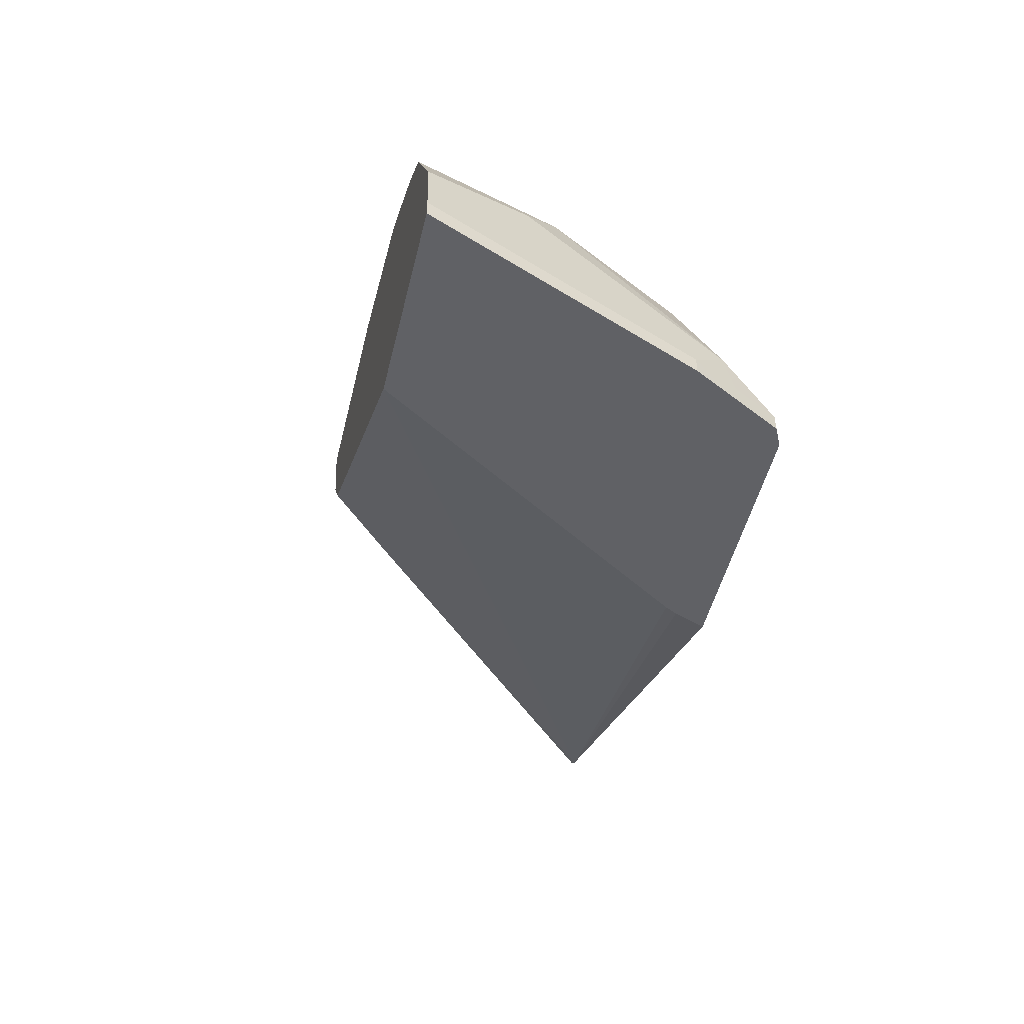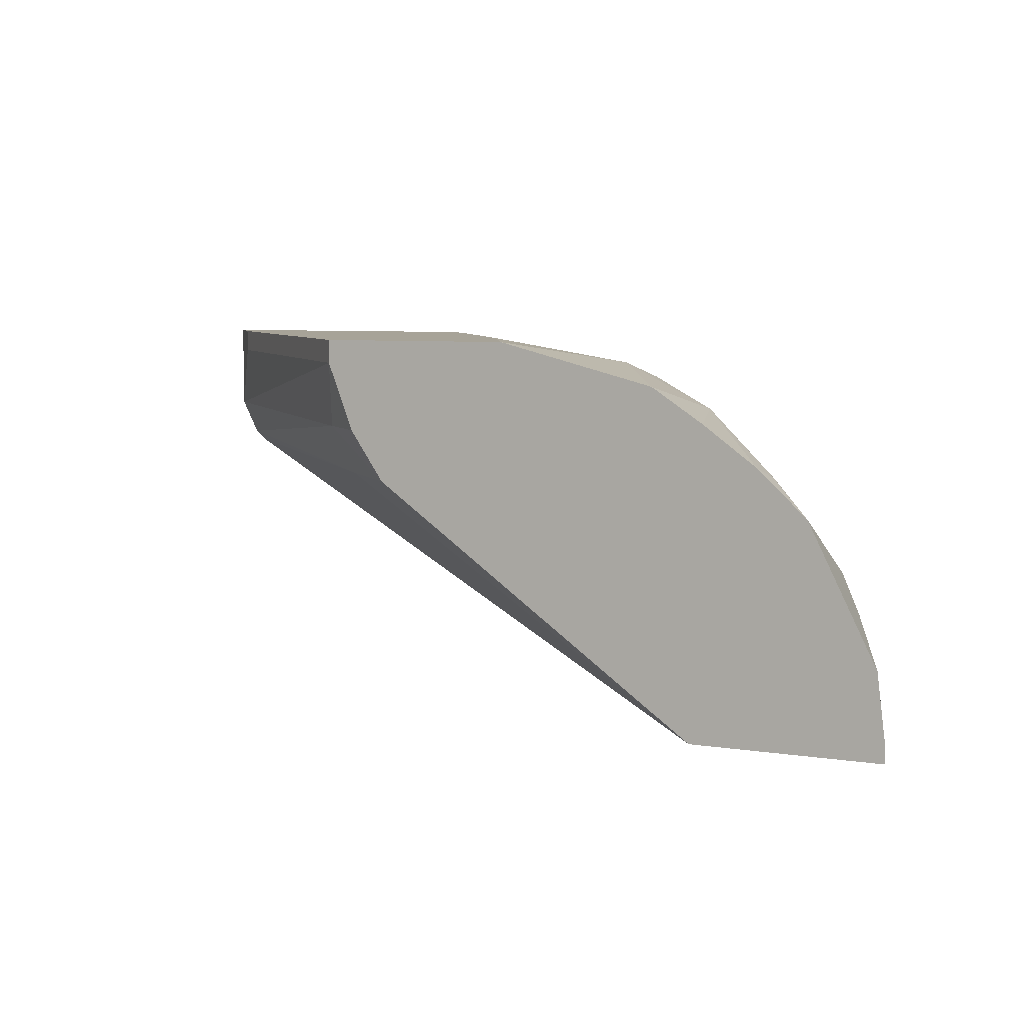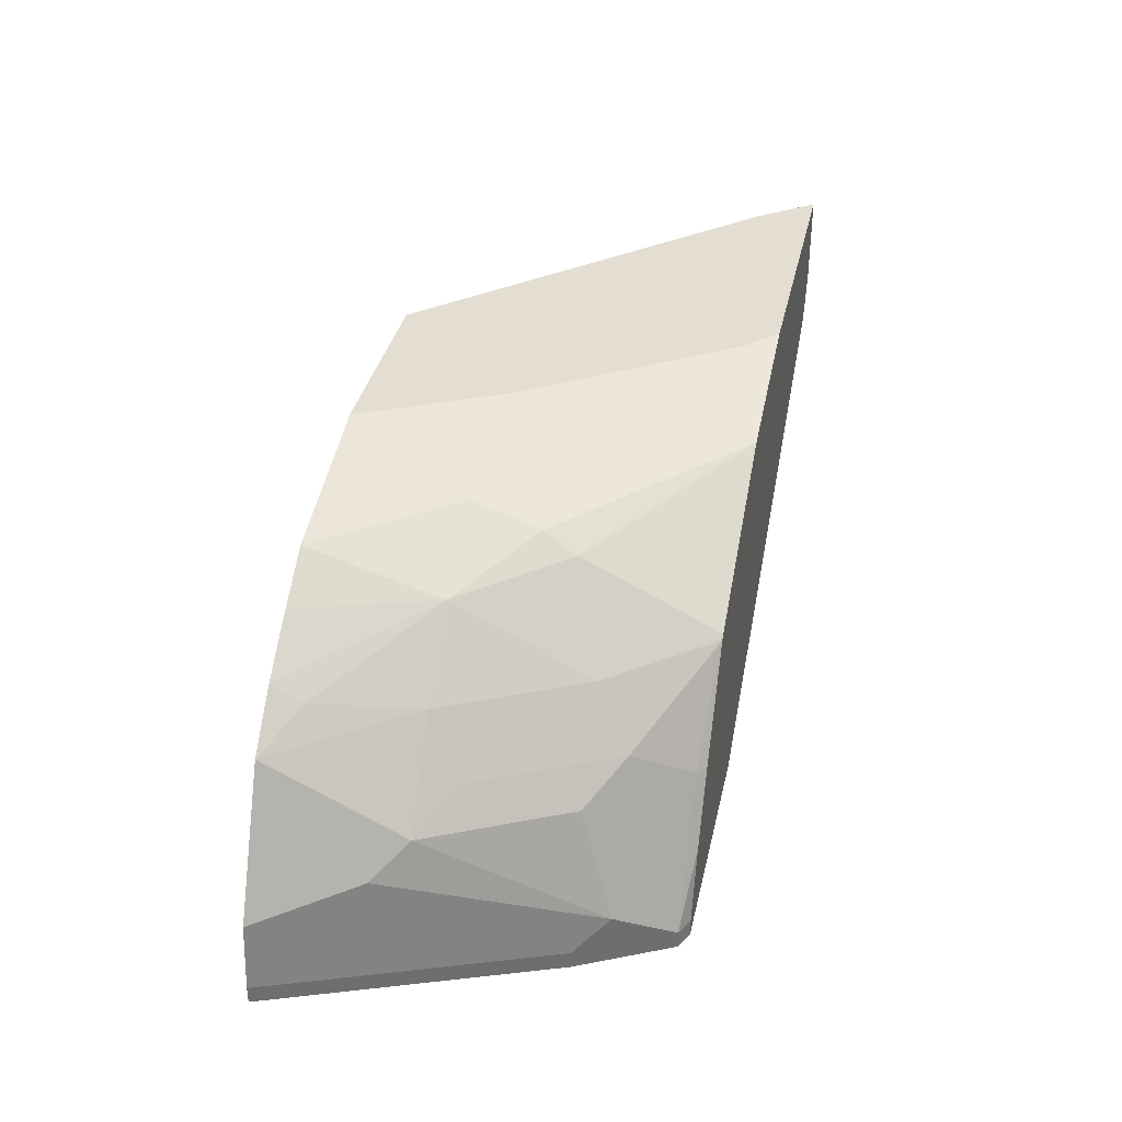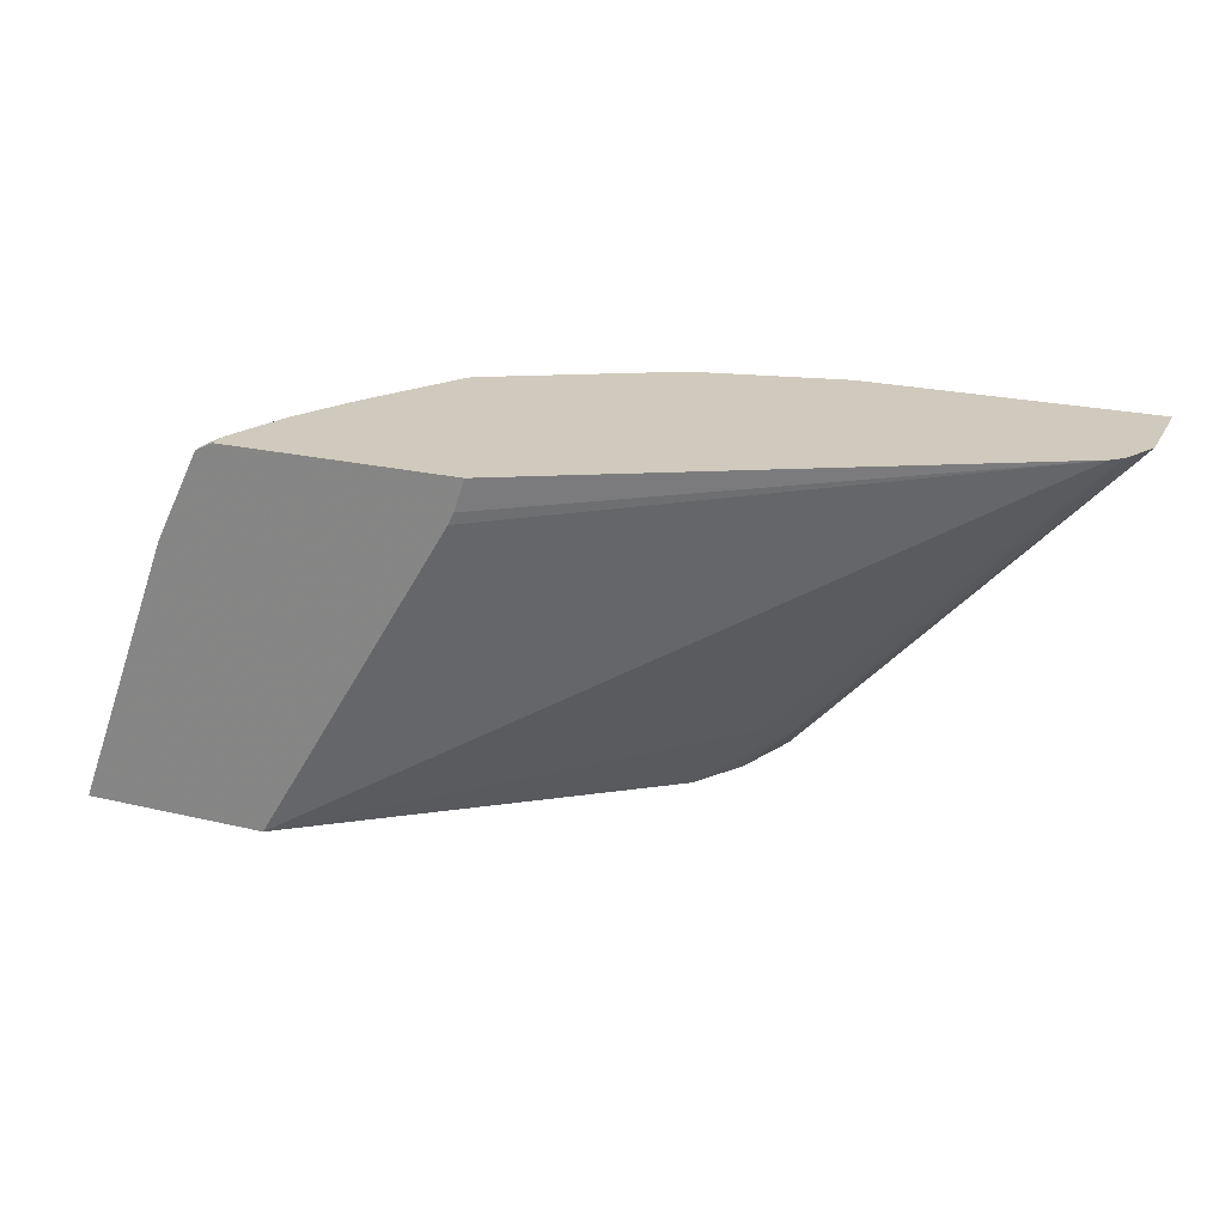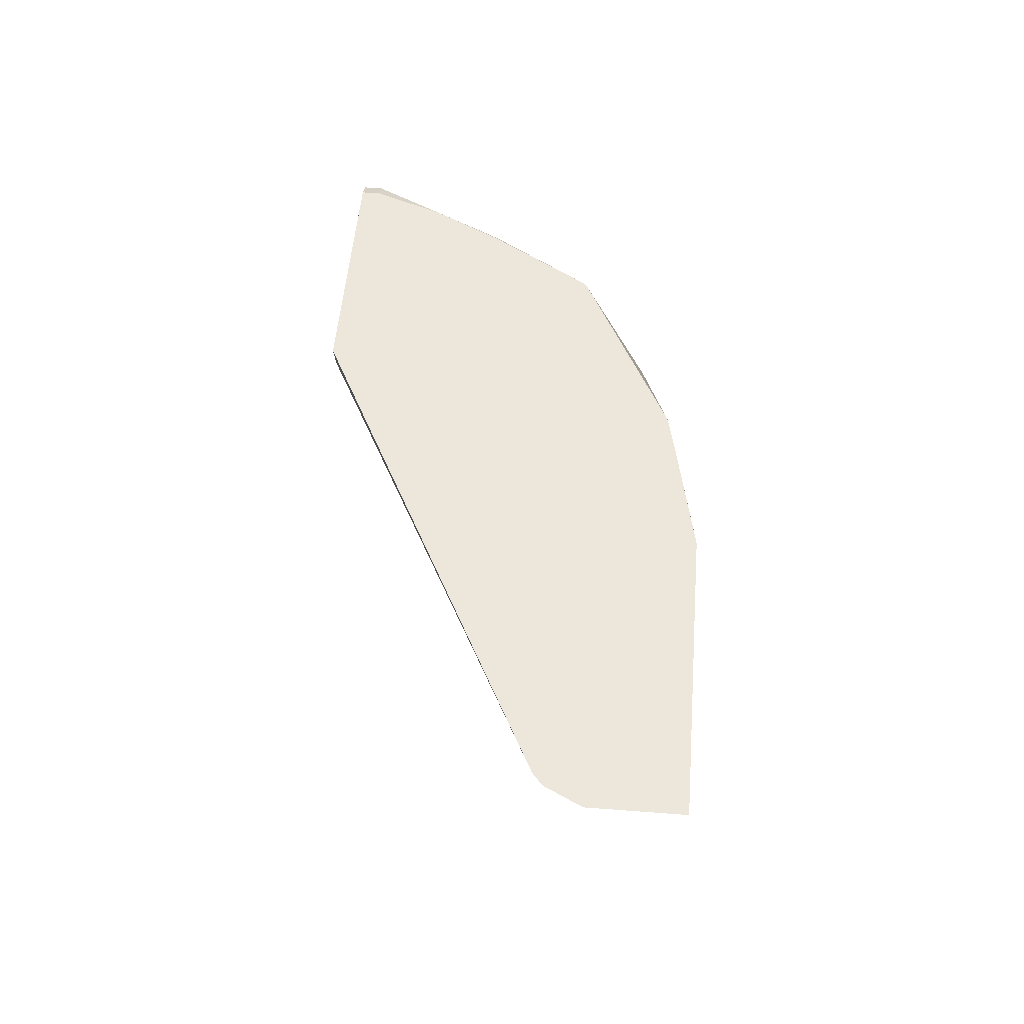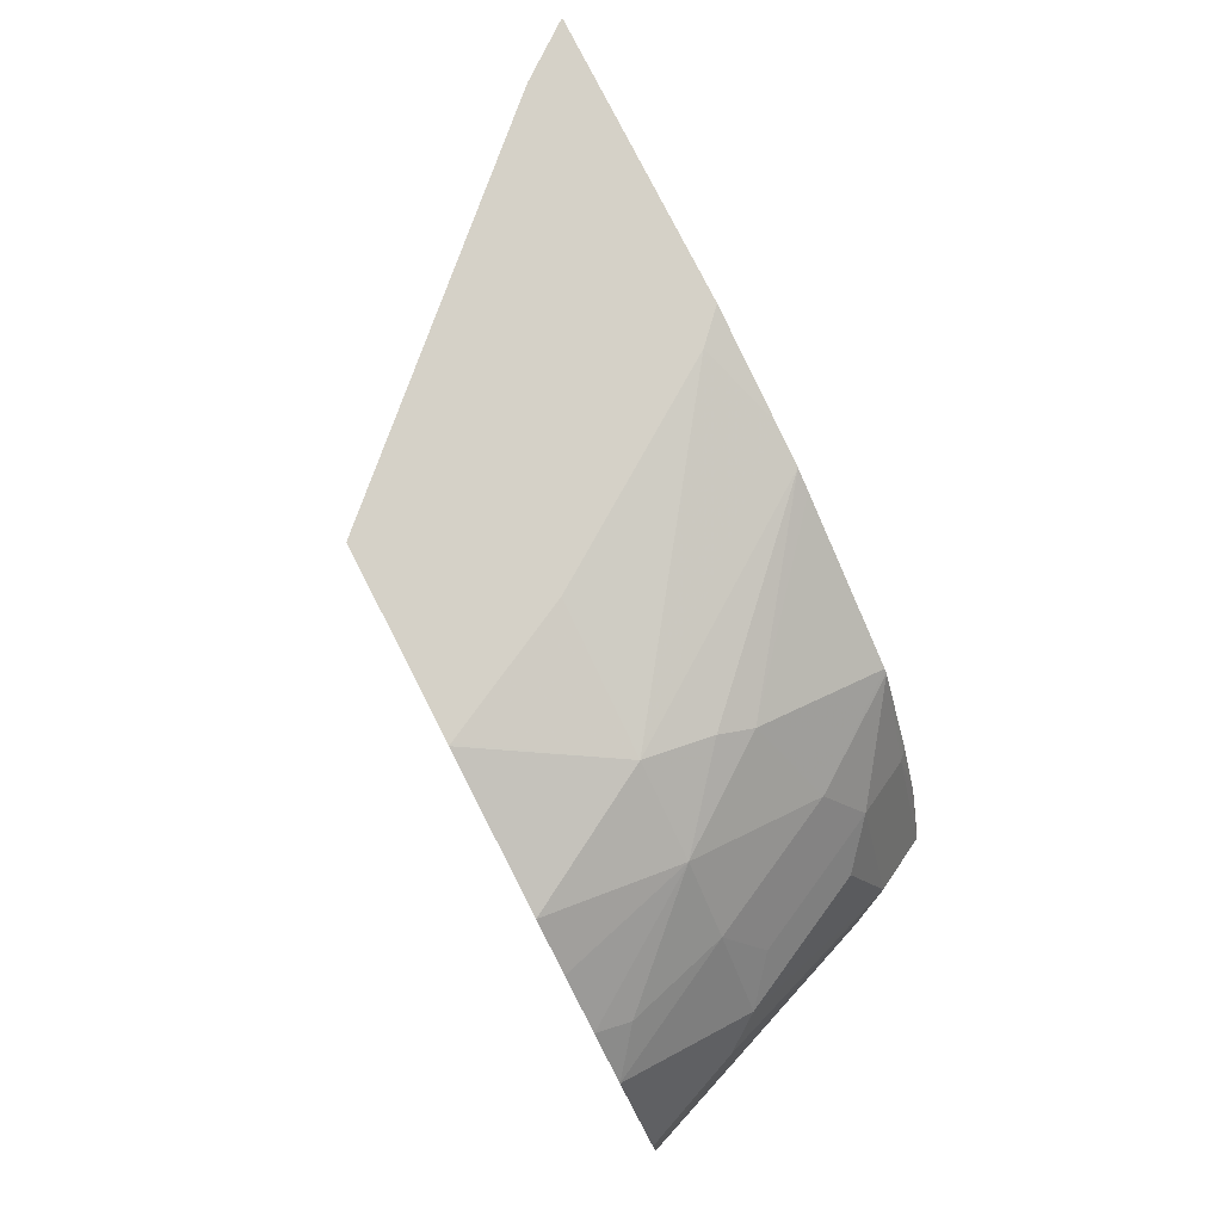
<metadata>
{"format":"obj","ext":"obj","renderer":"f3d","projection":"perspective","resolution":1024,"background":"white","views":[{"elev":-50.3,"azim":-103.7,"up":"+Y"},{"elev":6.8,"azim":-156.0,"up":"+Y"},{"elev":36.1,"azim":-77.7,"up":"+Y"},{"elev":23.0,"azim":22.1,"up":"+Z"},{"elev":52.6,"azim":94.7,"up":"+Z"},{"elev":79.6,"azim":-117.1,"up":"+Y"}]}
</metadata>
<code>
v -0.2626 0.4665 0.4054
v -0.2626 0.4229 0.4054
v -0.2819 0.4665 0.3795
v -0.4023 0.4665 0.4054
v -0.2819 0.4554 0.3795
v -0.2714 0.4054 0.4054
v -0.4121 0.4229 0.2494
v -0.4229 0.4554 0.2277
v -0.4229 0.4665 0.2277
v -0.4167 0.4665 0.3917
v -0.4554 0.4554 0.4054
v -0.2769 0.4007 0.4054
v -0.4188 0.3985 0.2602
v -0.4514 0.3985 0.2277
v -0.4351 0.4229 0.2277
v -0.5149 0.4665 0.2277
v -0.4817 0.4665 0.2941
v -0.553 0.4554 0.2928
v -0.4751 0.451 0.4054
v -0.5064 0.2842 0.4054
v -0.5115 0.2842 0.3903
v -0.5143 0.2842 0.3846
v -0.609 0.2842 0.2277
v -0.5895 0.4473 0.2277
v -0.5142 0.4665 0.229
v -0.5747 0.4446 0.2928
v -0.5571 0.4473 0.3253
v -0.4851 0.446 0.4054
v -0.5611 0.4391 0.3416
v -0.6205 0.2842 0.4054
v -0.6994 0.2842 0.2277
v -0.5963 0.4337 0.2928
v -0.614 0.431 0.2277
v -0.5608 0.4072 0.4054
v -0.5963 0.4012 0.3578
v -0.6205 0.2928 0.4054
v -0.6289 0.2842 0.4012
v -0.6506 0.2842 0.3578
v -0.6994 0.2928 0.2277
v -0.6397 0.412 0.2277
v -0.6424 0.4066 0.244
v -0.6289 0.4012 0.2928
v -0.5629 0.4054 0.4054
v -0.6099 0.3741 0.3741
v -0.6289 0.2928 0.4012
v -0.6086 0.3253 0.4054
v -0.6397 0.2842 0.3795
v -0.6426 0.2842 0.3738
v -0.6506 0.2928 0.3578
v -0.6953 0.3253 0.2277
v -0.6424 0.309 0.3741
v -0.675 0.3416 0.2765
v -0.6628 0.3903 0.2277
v -0.6628 0.3578 0.2928
v -0.6424 0.3741 0.309
v -0.5919 0.3578 0.4054
v -0.5963 0.3578 0.4012
v -0.6302 0.3578 0.3578
v -0.6397 0.2928 0.3795
f 29 35 34
f 30 36 45
f 30 45 37
f 31 38 49
f 34 35 43
f 32 33 40
f 32 40 41
f 32 41 42
f 32 42 35
f 35 42 55
f 31 49 39
f 29 32 35
f 20 22 21
f 27 32 29
f 26 32 27
f 24 33 32
f 24 32 26
f 20 23 22
f 20 31 23
f 20 38 31
f 20 48 38
f 20 47 48
f 20 37 47
f 35 55 44
f 20 30 37
f 28 29 34
f 35 44 43
f 44 51 45
f 37 45 59
f 19 29 28
f 52 54 53
f 51 58 54
f 51 54 52
f 50 52 53
f 48 51 49
f 48 59 51
f 47 59 48
f 46 56 57
f 45 51 59
f 45 46 57
f 44 54 58
f 36 46 45
f 44 55 54
f 44 58 51
f 43 57 56
f 43 44 57
f 42 54 55
f 42 53 54
f 41 53 42
f 40 53 41
f 39 52 50
f 39 51 52
f 39 49 51
f 38 48 49
f 37 59 47
f 44 45 57
f 19 27 29
f 12 22 23
f 18 26 27
f 3 5 8
f 2 8 5
f 2 7 8
f 2 6 7
f 1 6 2
f 1 12 6
f 1 20 12
f 1 30 20
f 1 36 30
f 1 46 36
f 1 56 46
f 1 43 56
f 1 34 43
f 1 28 34
f 1 19 28
f 1 11 19
f 1 4 11
f 1 10 4
f 1 17 10
f 18 27 19
f 1 16 25
f 1 9 16
f 1 3 9
f 1 5 3
f 1 2 5
f 3 8 9
f 4 10 11
f 1 25 17
f 6 13 7
f 6 12 13
f 18 24 26
f 17 25 18
f 16 18 25
f 13 23 14
f 12 23 13
f 12 21 22
f 12 20 21
f 11 18 19
f 10 18 11
f 10 17 18
f 8 16 9
f 16 24 18
f 8 33 24
f 8 24 16
f 7 14 15
f 7 15 8
f 8 14 23
f 8 23 31
f 8 15 14
f 8 31 39
f 8 39 50
f 8 50 53
f 8 53 40
f 8 40 33
f 7 13 14

</code>
